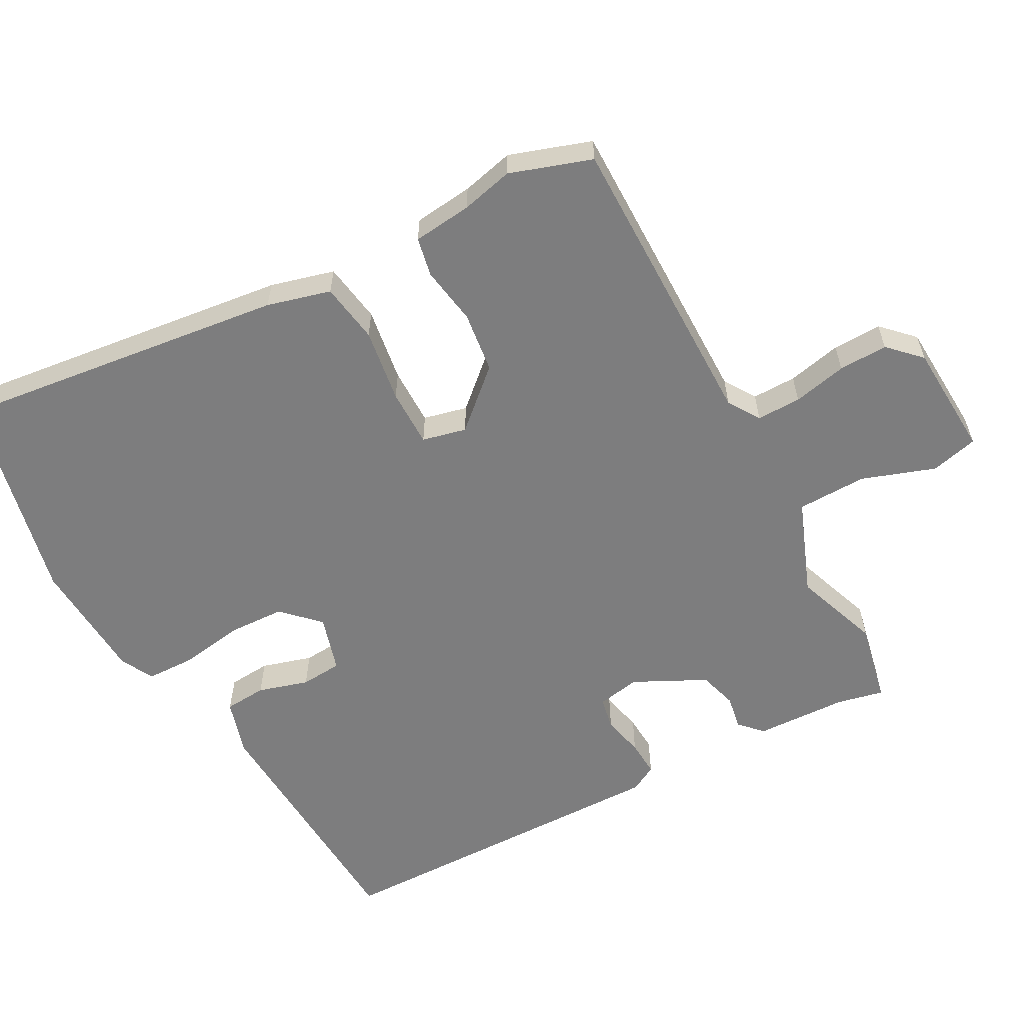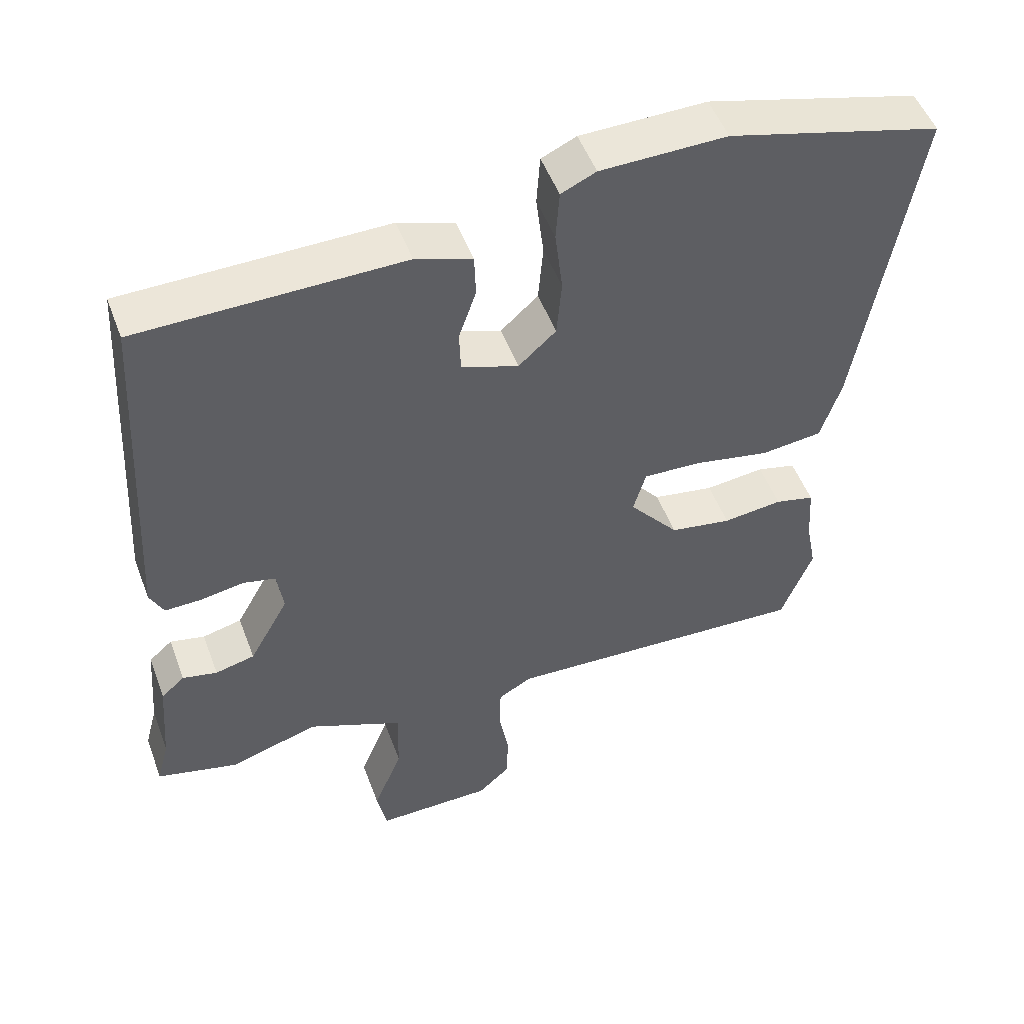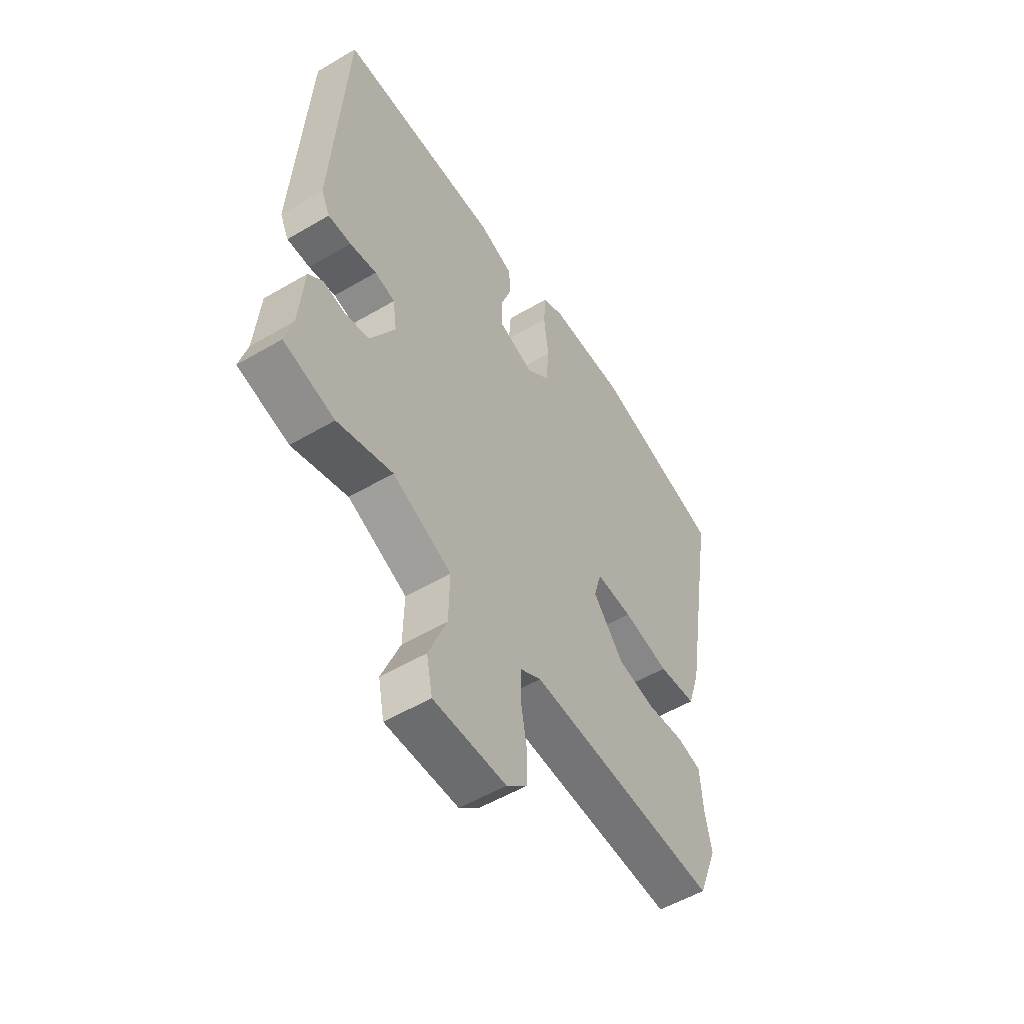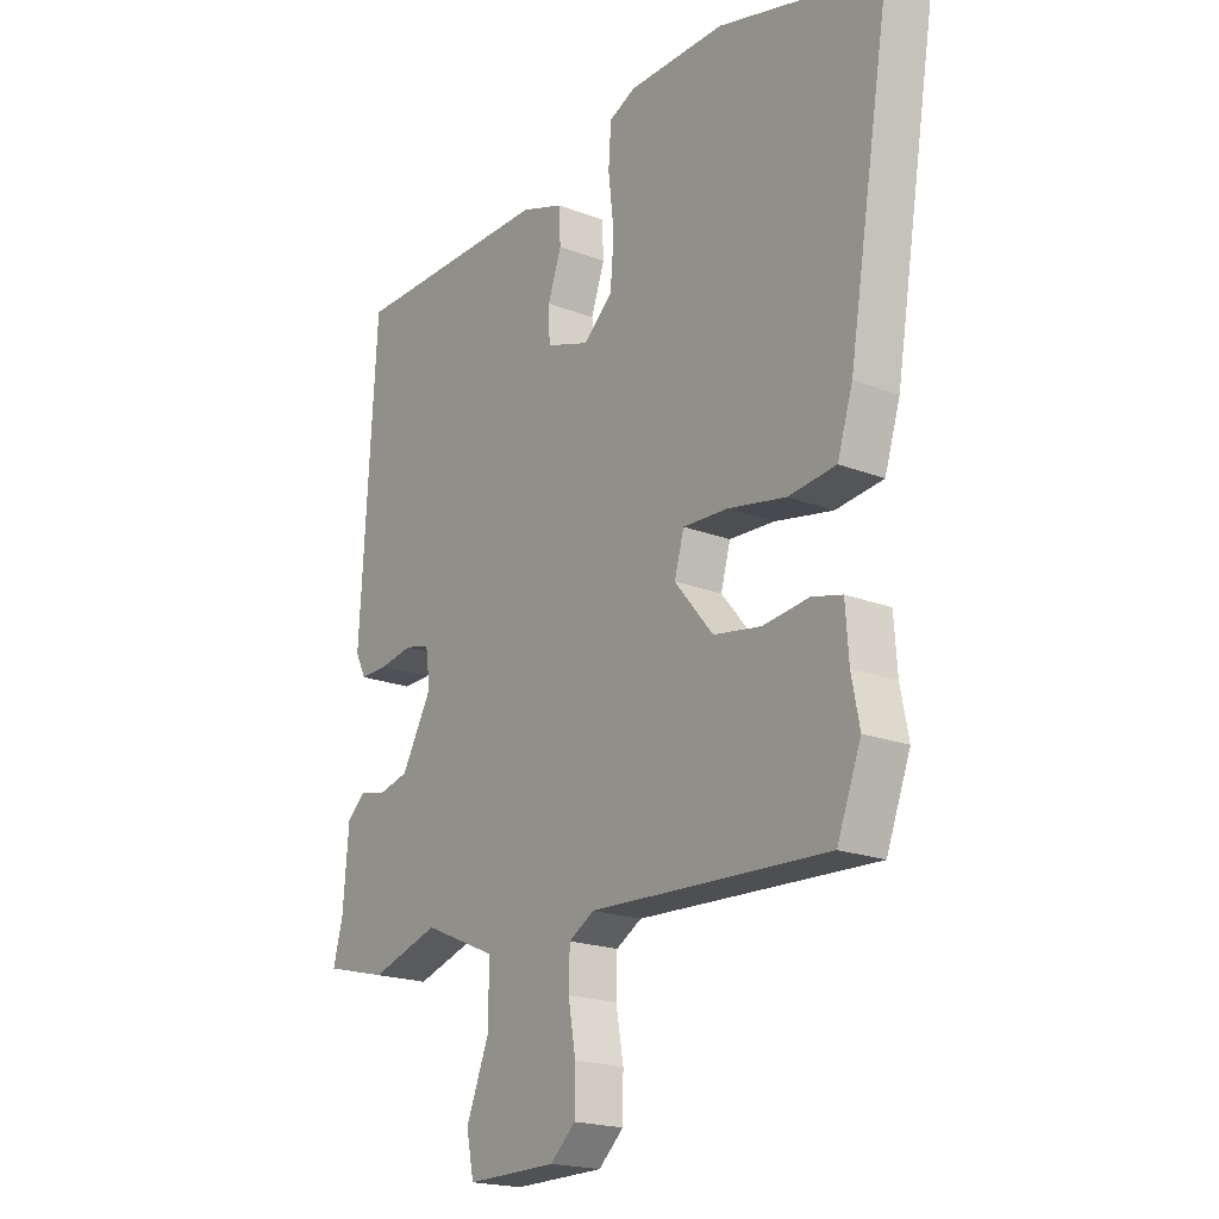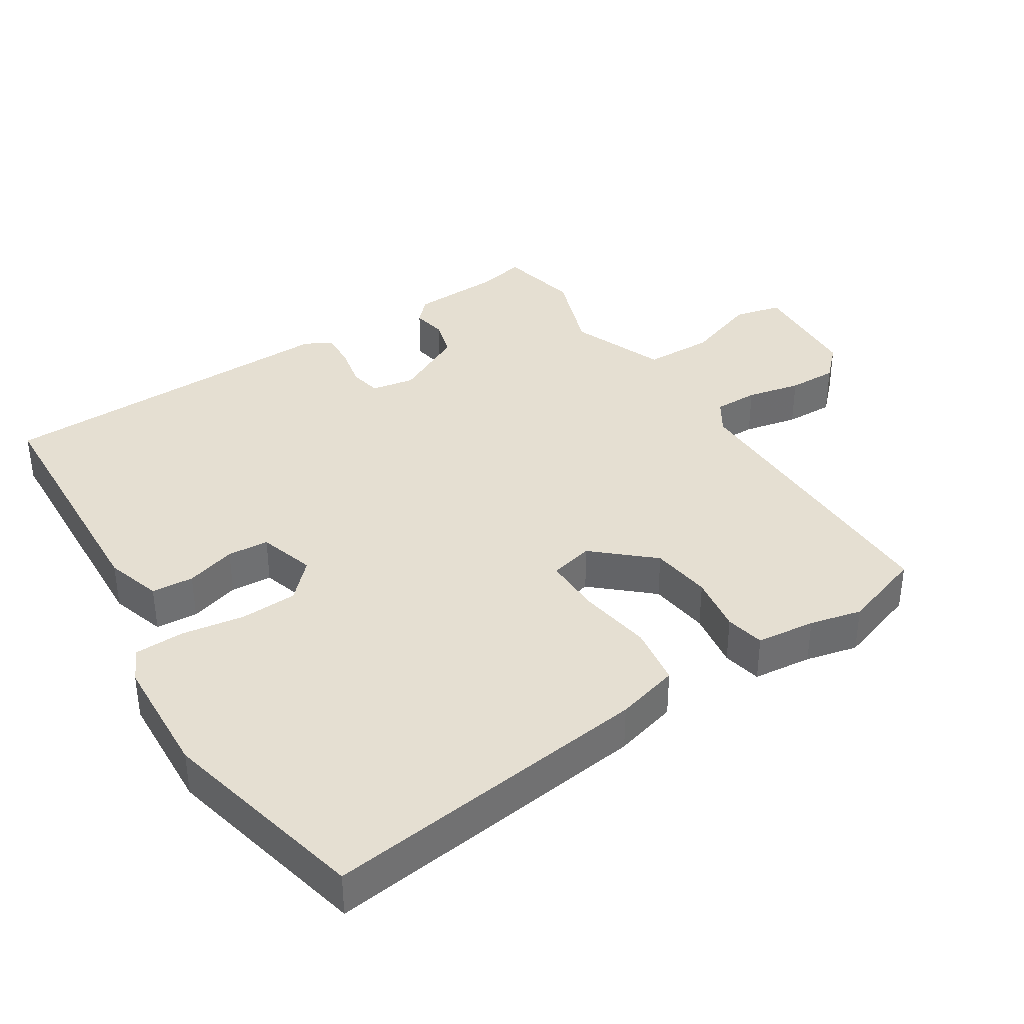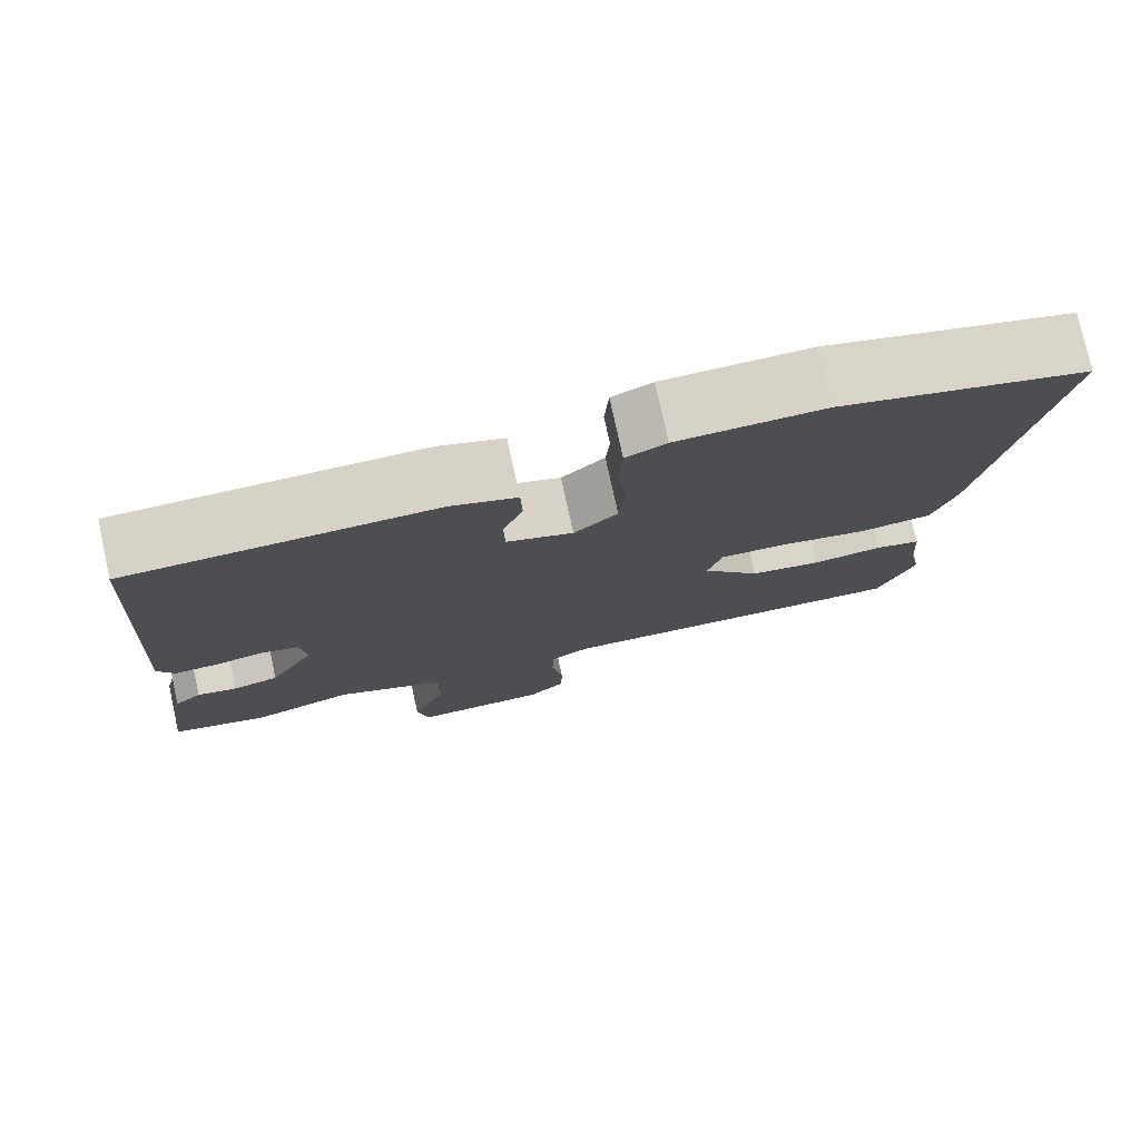
<metadata>
{"format":"obj","ext":"obj","renderer":"f3d","projection":"perspective","resolution":1024,"background":"white","views":[{"elev":-59.1,"azim":120.9,"up":"+Y"},{"elev":51.0,"azim":-20.2,"up":"+Z"},{"elev":-54.1,"azim":-58.0,"up":"+Z"},{"elev":-19.7,"azim":54.1,"up":"+Z"},{"elev":37.4,"azim":59.5,"up":"+Y"},{"elev":77.3,"azim":-12.4,"up":"+Z"}]}
</metadata>
<code>
v 0.306 0.07 0.552
v 0.613 0.07 0.47
v 0.533 0.07 -0.013
v 0.504 0.07 -0.105
v 0.415 0.07 -0.115
v 0.307 0.07 -0.094
v 0.222 0.07 -0.09
v 0.204 0.07 -0.154
v 0.276 0.07 -0.241
v 0.365 0.07 -0.256
v 0.451 0.07 -0.246
v 0.508 0.07 -0.26
v 0.514 0.07 -0.347
v 0.529 0.07 -0.424
v 0.484 0.07 -0.542
v 0.039 0.07 -0.521
v -0.009 0.07 -0.549
v -0.011 0.07 -0.614
v 0.003 0.07 -0.694
v 0.002 0.07 -0.766
v -0.045 0.07 -0.809
v -0.213 0.07 -0.811
v -0.227 0.07 -0.741
v -0.185 0.07 -0.635
v -0.183 0.07 -0.533
v -0.32 0.07 -0.473
v -0.448 0.07 -0.513
v -0.566 0.07 -0.483
v -0.548 0.07 -0.415
v -0.537 0.07 -0.281
v -0.503 0.07 -0.251
v -0.453 0.07 -0.262
v -0.396 0.07 -0.248
v -0.339 0.07 -0.145
v -0.348 0.07 -0.081
v -0.395 0.07 -0.07
v -0.457 0.07 -0.081
v -0.51 0.07 -0.082
v -0.53 0.07 -0.042
v -0.5 0.07 0.474
v -0.122 0.07 0.479
v -0.041 0.07 0.451
v -0.039 0.07 0.389
v -0.064 0.07 0.316
v -0.062 0.07 0.255
v 0.02 0.07 0.227
v 0.074 0.07 0.276
v 0.081 0.07 0.36
v 0.07 0.07 0.453
v 0.075 0.07 0.526
v 0.125 0.07 0.549
v 0.306 0 0.552
v 0.613 0 0.47
v 0.533 0 -0.013
v 0.504 0 -0.105
v 0.415 0 -0.115
v 0.307 0 -0.094
v 0.222 0 -0.09
v 0.204 0 -0.154
v 0.276 0 -0.241
v 0.365 0 -0.256
v 0.451 0 -0.246
v 0.508 0 -0.26
v 0.514 0 -0.347
v 0.529 0 -0.424
v 0.484 0 -0.542
v 0.039 0 -0.521
v -0.009 0 -0.549
v -0.011 0 -0.614
v 0.003 0 -0.694
v 0.002 0 -0.766
v -0.045 0 -0.809
v -0.213 0 -0.811
v -0.227 0 -0.741
v -0.185 0 -0.635
v -0.183 0 -0.533
v -0.32 0 -0.473
v -0.448 0 -0.513
v -0.566 0 -0.483
v -0.548 0 -0.415
v -0.537 0 -0.281
v -0.503 0 -0.251
v -0.453 0 -0.262
v -0.396 0 -0.248
v -0.339 0 -0.145
v -0.348 0 -0.081
v -0.395 0 -0.07
v -0.457 0 -0.081
v -0.51 0 -0.082
v -0.53 0 -0.042
v -0.5 0 0.474
v -0.122 0 0.479
v -0.041 0 0.451
v -0.039 0 0.389
v -0.064 0 0.316
v -0.062 0 0.255
v 0.02 0 0.227
v 0.074 0 0.276
v 0.081 0 0.36
v 0.07 0 0.453
v 0.075 0 0.526
v 0.125 0 0.549
f 4 5 6
f 3 4 6
f 2 3 6
f 1 2 6
f 51 1 6
f 50 51 6
f 49 50 6
f 48 49 6
f 47 48 6 7
f 46 47 7 8
f 45 46 8
f 42 43 44
f 41 42 44
f 40 41 44
f 39 40 44
f 38 39 44
f 37 38 44
f 36 37 44
f 35 36 44 45
f 34 35 45 8
f 29 30 31 32
f 29 32 33
f 28 29 33
f 27 28 33
f 26 27 33
f 34 8 9
f 33 34 9
f 26 33 9
f 25 26 9
f 22 23 24
f 21 22 24
f 20 21 24
f 19 20 24
f 18 19 24
f 17 18 24 25
f 13 14 15 16
f 12 13 16
f 11 12 16
f 10 11 16
f 16 17 25
f 10 16 25
f 9 10 25
f 57 56 55
f 57 55 54
f 57 54 53
f 57 53 52
f 57 52 102
f 57 102 101
f 57 101 100
f 57 100 99
f 58 57 99 98
f 59 58 98 97
f 59 97 96
f 95 94 93
f 95 93 92
f 95 92 91
f 95 91 90
f 95 90 89
f 95 89 88
f 95 88 87
f 96 95 87 86
f 59 96 86 85
f 83 82 81 80
f 84 83 80
f 84 80 79
f 84 79 78
f 84 78 77
f 60 59 85
f 60 85 84
f 60 84 77
f 60 77 76
f 75 74 73
f 75 73 72
f 75 72 71
f 75 71 70
f 75 70 69
f 76 75 69 68
f 67 66 65 64
f 67 64 63
f 67 63 62
f 67 62 61
f 76 68 67
f 76 67 61
f 76 61 60
f 1 52 53 2
f 2 53 54 3
f 3 54 55 4
f 4 55 56 5
f 5 56 57 6
f 6 57 58 7
f 7 58 59 8
f 8 59 60 9
f 9 60 61 10
f 10 61 62 11
f 11 62 63 12
f 12 63 64 13
f 13 64 65 14
f 14 65 66 15
f 15 66 67 16
f 16 67 68 17
f 17 68 69 18
f 18 69 70 19
f 19 70 71 20
f 20 71 72 21
f 21 72 73 22
f 22 73 74 23
f 23 74 75 24
f 24 75 76 25
f 25 76 77 26
f 26 77 78 27
f 27 78 79 28
f 28 79 80 29
f 29 80 81 30
f 30 81 82 31
f 31 82 83 32
f 32 83 84 33
f 33 84 85 34
f 34 85 86 35
f 35 86 87 36
f 36 87 88 37
f 37 88 89 38
f 38 89 90 39
f 39 90 91 40
f 40 91 92 41
f 41 92 93 42
f 42 93 94 43
f 43 94 95 44
f 44 95 96 45
f 45 96 97 46
f 46 97 98 47
f 47 98 99 48
f 48 99 100 49
f 49 100 101 50
f 50 101 102 51
f 51 102 52 1

</code>
